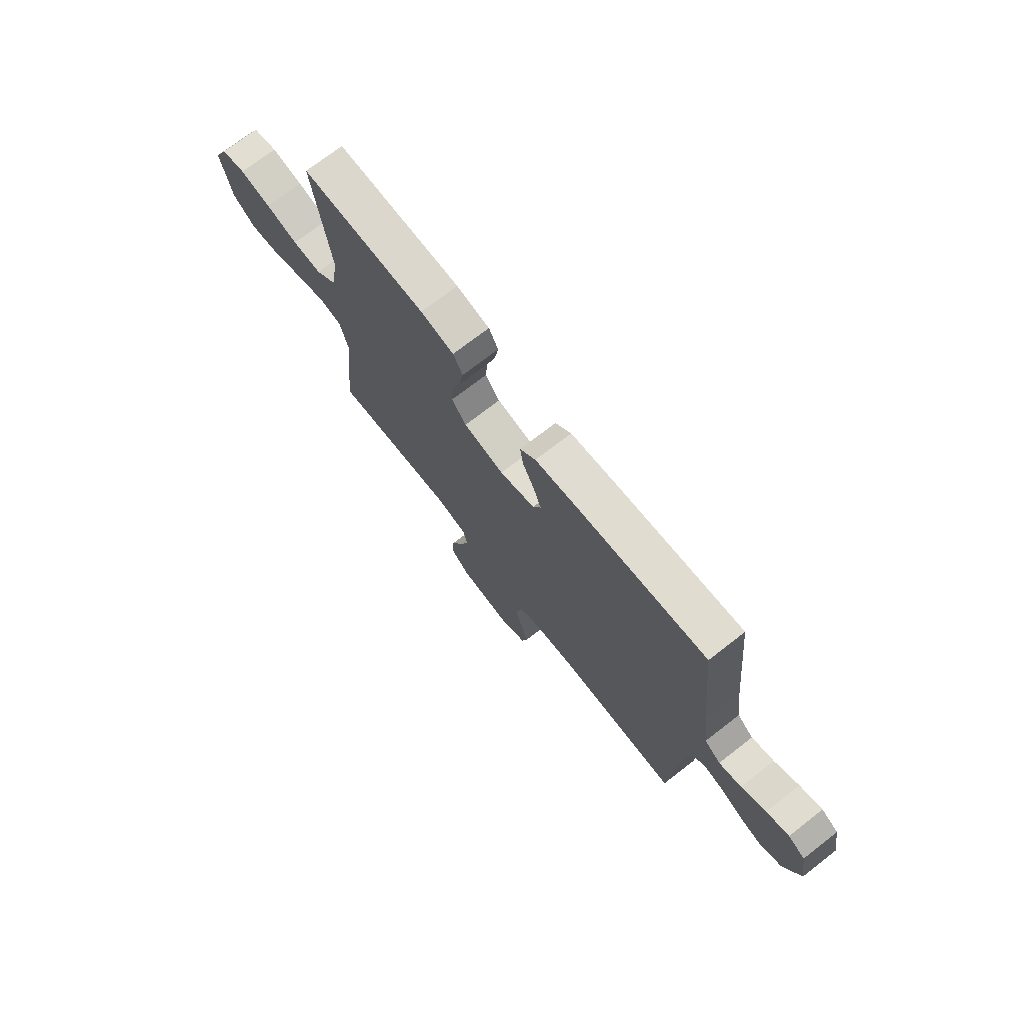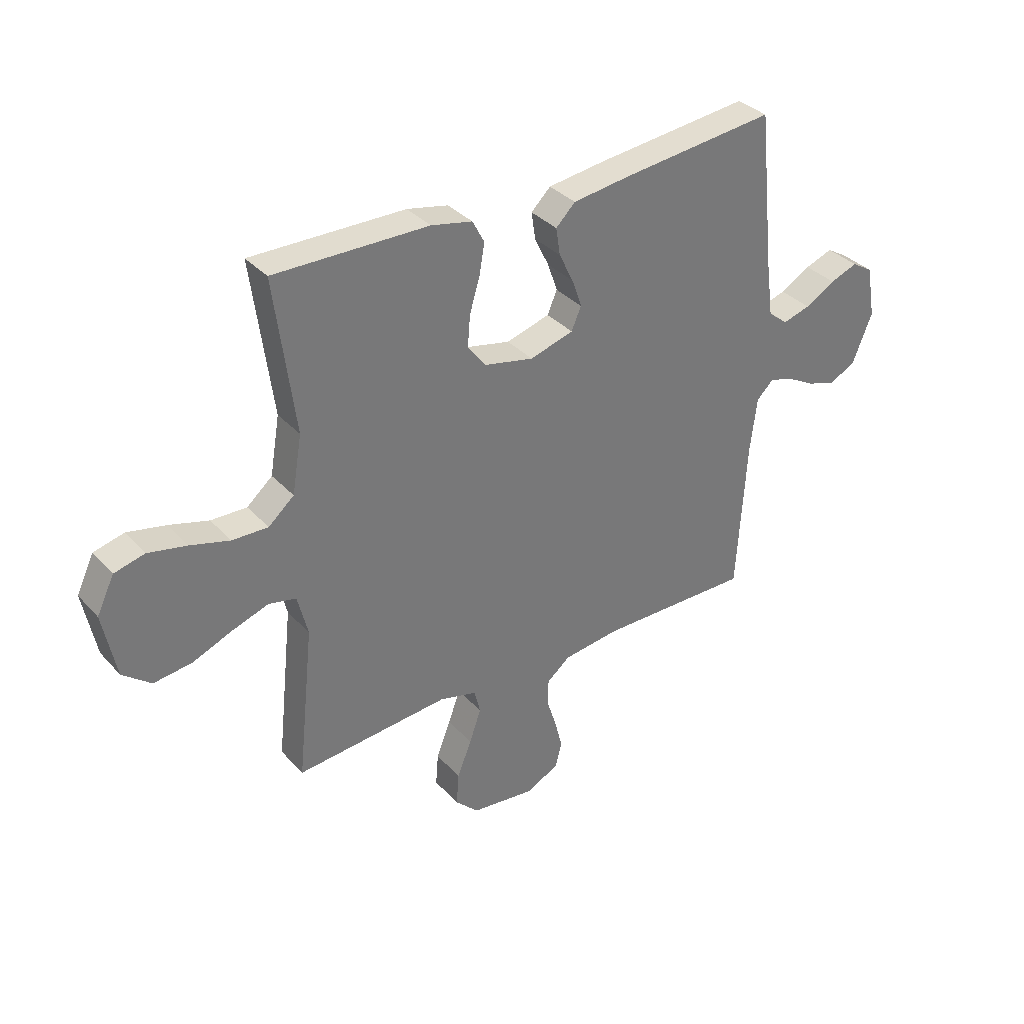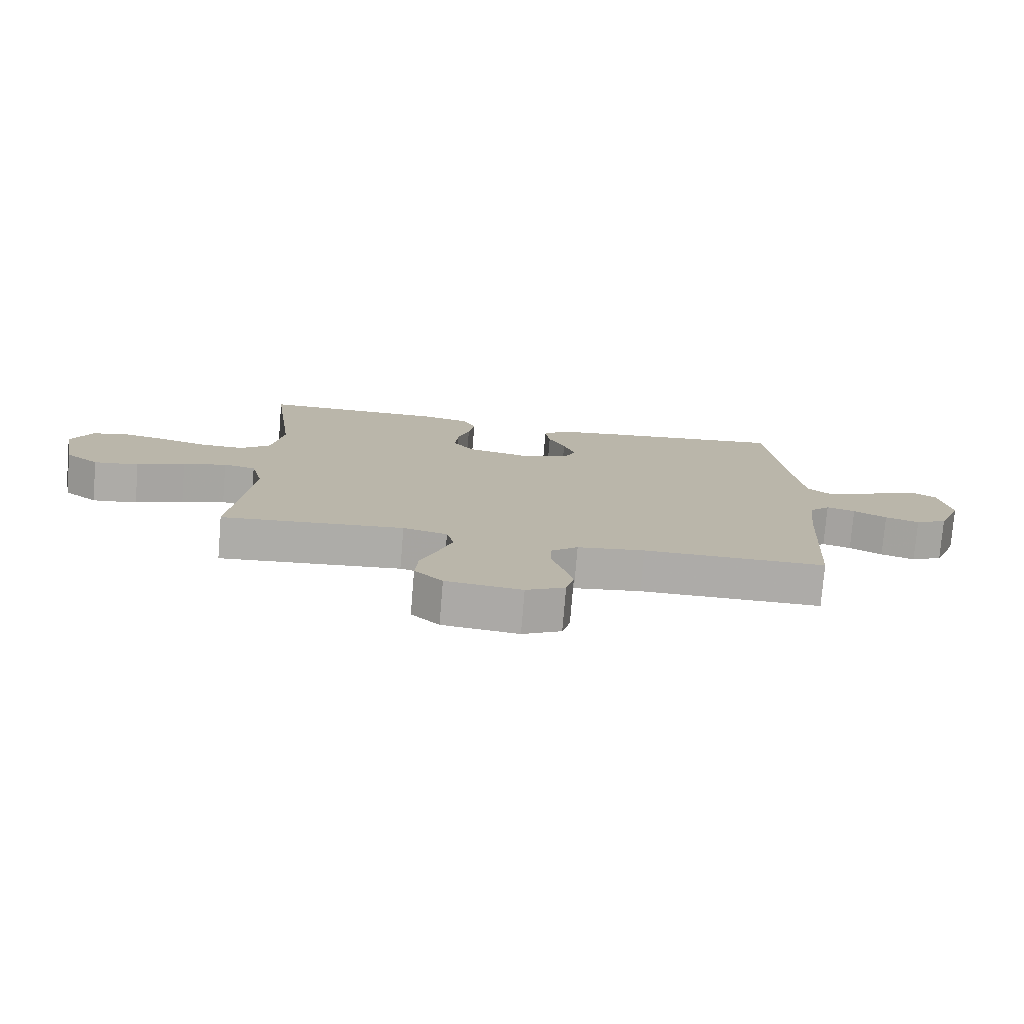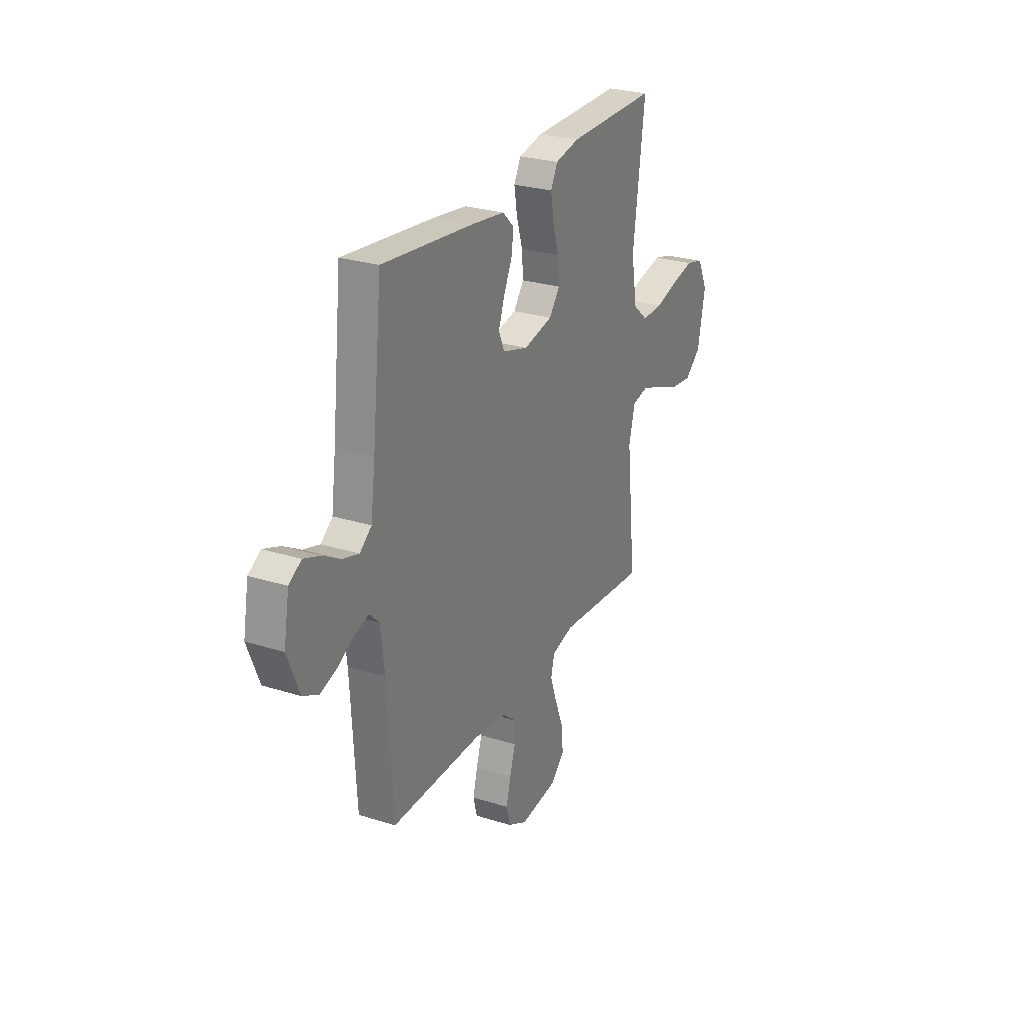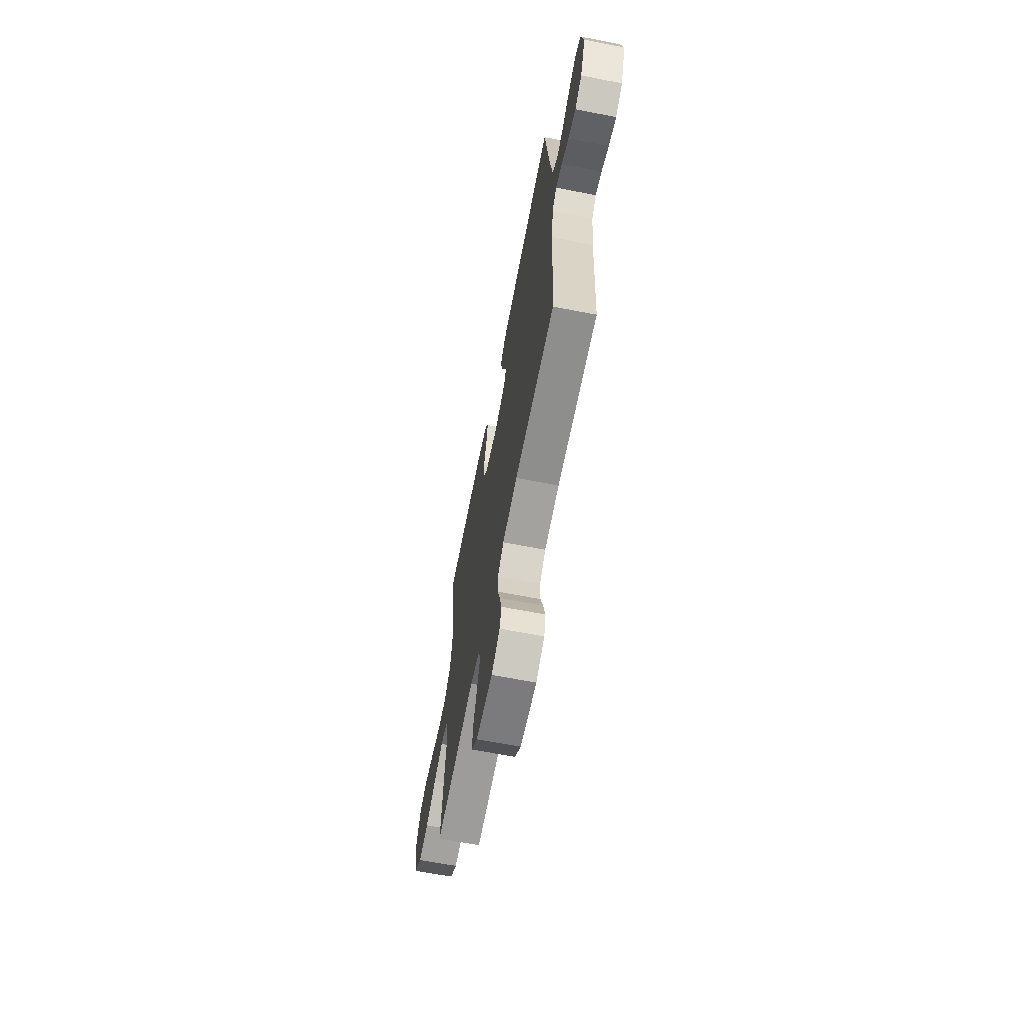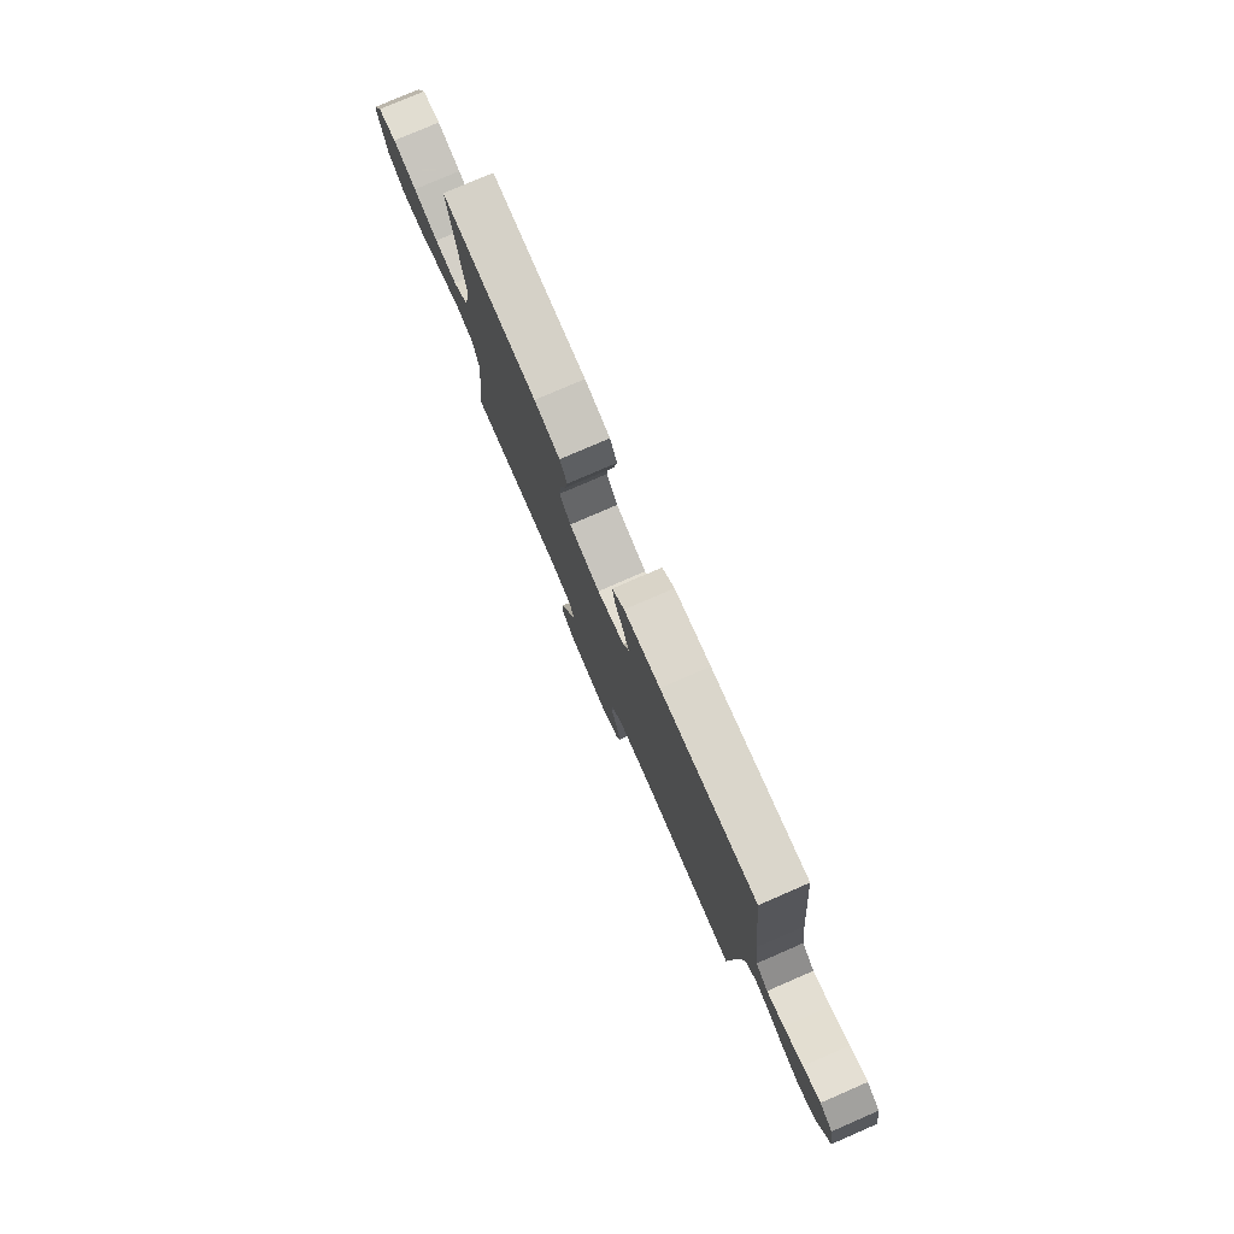
<metadata>
{"format":"obj","ext":"obj","renderer":"f3d","projection":"perspective","resolution":1024,"background":"white","views":[{"elev":72.8,"azim":-127.8,"up":"+Z"},{"elev":34.6,"azim":144.4,"up":"+Z"},{"elev":-76.6,"azim":175.3,"up":"+Z"},{"elev":26.7,"azim":-63.8,"up":"+Z"},{"elev":-65.4,"azim":-101.0,"up":"+Z"},{"elev":78.9,"azim":-113.4,"up":"+Z"}]}
</metadata>
<code>
v 0.5 0.07 -0.5
v 0.2 0.07 -0.475
v 0.127 0.07 -0.494
v 0.115 0.07 -0.542
v 0.138 0.07 -0.607
v 0.166 0.07 -0.678
v 0.171 0.07 -0.742
v 0.125 0.07 -0.787
v 0 0.07 -0.802
v -0.064 0.07 -0.769
v -0.077 0.07 -0.72
v -0.062 0.07 -0.661
v -0.043 0.07 -0.601
v -0.044 0.07 -0.548
v -0.089 0.07 -0.511
v -0.2 0.07 -0.497
v -0.5 0.07 -0.5
v -0.518 0.07 -0.2
v -0.531 0.07 -0.093
v -0.564 0.07 -0.061
v -0.611 0.07 -0.075
v -0.665 0.07 -0.105
v -0.721 0.07 -0.123
v -0.773 0.07 -0.097
v -0.812 0.07 0
v -0.794 0.07 0.102
v -0.753 0.07 0.127
v -0.699 0.07 0.107
v -0.64 0.07 0.073
v -0.586 0.07 0.057
v -0.547 0.07 0.088
v -0.532 0.07 0.2
v -0.5 0.07 0.5
v -0.2 0.07 0.468
v -0.087 0.07 0.453
v -0.049 0.07 0.416
v -0.057 0.07 0.363
v -0.085 0.07 0.305
v -0.104 0.07 0.25
v -0.085 0.07 0.206
v 0 0.07 0.181
v 0.097 0.07 0.202
v 0.132 0.07 0.248
v 0.127 0.07 0.309
v 0.107 0.07 0.375
v 0.097 0.07 0.435
v 0.12 0.07 0.479
v 0.2 0.07 0.496
v 0.5 0.07 0.5
v 0.461 0.07 0.2
v 0.48 0.07 0.088
v 0.53 0.07 0.045
v 0.6 0.07 0.047
v 0.677 0.07 0.069
v 0.752 0.07 0.085
v 0.811 0.07 0.07
v 0.845 0.07 0
v 0.82 0.07 -0.128
v 0.765 0.07 -0.172
v 0.691 0.07 -0.163
v 0.612 0.07 -0.131
v 0.541 0.07 -0.107
v 0.488 0.07 -0.119
v 0.468 0.07 -0.2
v 0.5 0 -0.5
v 0.2 0 -0.475
v 0.127 0 -0.494
v 0.115 0 -0.542
v 0.138 0 -0.607
v 0.166 0 -0.678
v 0.171 0 -0.742
v 0.125 0 -0.787
v 0 0 -0.802
v -0.064 0 -0.769
v -0.077 0 -0.72
v -0.062 0 -0.661
v -0.043 0 -0.601
v -0.044 0 -0.548
v -0.089 0 -0.511
v -0.2 0 -0.497
v -0.5 0 -0.5
v -0.518 0 -0.2
v -0.531 0 -0.093
v -0.564 0 -0.061
v -0.611 0 -0.075
v -0.665 0 -0.105
v -0.721 0 -0.123
v -0.773 0 -0.097
v -0.812 0 0
v -0.794 0 0.102
v -0.753 0 0.127
v -0.699 0 0.107
v -0.64 0 0.073
v -0.586 0 0.057
v -0.547 0 0.088
v -0.532 0 0.2
v -0.5 0 0.5
v -0.2 0 0.468
v -0.087 0 0.453
v -0.049 0 0.416
v -0.057 0 0.363
v -0.085 0 0.305
v -0.104 0 0.25
v -0.085 0 0.206
v 0 0 0.181
v 0.097 0 0.202
v 0.132 0 0.248
v 0.127 0 0.309
v 0.107 0 0.375
v 0.097 0 0.435
v 0.12 0 0.479
v 0.2 0 0.496
v 0.5 0 0.5
v 0.461 0 0.2
v 0.48 0 0.088
v 0.53 0 0.045
v 0.6 0 0.047
v 0.677 0 0.069
v 0.752 0 0.085
v 0.811 0 0.07
v 0.845 0 0
v 0.82 0 -0.128
v 0.765 0 -0.172
v 0.691 0 -0.163
v 0.612 0 -0.131
v 0.541 0 -0.107
v 0.488 0 -0.119
v 0.468 0 -0.2
f 58 59 60 61
f 58 61 62
f 57 58 62
f 56 57 62 63
f 53 54 55 56
f 47 48 49 50
f 47 50 51
f 44 45 46 47
f 43 44 47 51
f 42 43 51 52
f 35 36 37 38
f 35 38 39
f 32 33 34 35
f 31 32 35 39
f 30 31 39 40
f 26 27 28 29
f 26 29 30
f 25 26 30
f 24 25 30
f 21 22 23 24
f 20 21 24 30
f 19 20 30 40
f 16 17 18
f 15 16 18 19
f 14 15 19 40
f 10 11 12 13
f 8 9 10 13
f 8 13 14
f 5 6 7 8
f 4 5 8 14
f 3 4 14 40
f 64 1 2
f 63 64 2 3
f 53 56 63
f 52 53 63 3
f 41 42 52 3
f 3 40 41
f 125 124 123 122
f 126 125 122
f 126 122 121
f 127 126 121 120
f 120 119 118 117
f 114 113 112 111
f 115 114 111
f 111 110 109 108
f 115 111 108 107
f 116 115 107 106
f 102 101 100 99
f 103 102 99
f 99 98 97 96
f 103 99 96 95
f 104 103 95 94
f 93 92 91 90
f 94 93 90
f 94 90 89
f 94 89 88
f 88 87 86 85
f 94 88 85 84
f 104 94 84 83
f 82 81 80
f 83 82 80 79
f 104 83 79 78
f 77 76 75 74
f 77 74 73 72
f 78 77 72
f 72 71 70 69
f 78 72 69 68
f 104 78 68 67
f 66 65 128
f 67 66 128 127
f 127 120 117
f 67 127 117 116
f 67 116 106 105
f 105 104 67
f 1 65 66 2
f 2 66 67 3
f 3 67 68 4
f 4 68 69 5
f 5 69 70 6
f 6 70 71 7
f 7 71 72 8
f 8 72 73 9
f 9 73 74 10
f 10 74 75 11
f 11 75 76 12
f 12 76 77 13
f 13 77 78 14
f 14 78 79 15
f 15 79 80 16
f 16 80 81 17
f 17 81 82 18
f 18 82 83 19
f 19 83 84 20
f 20 84 85 21
f 21 85 86 22
f 22 86 87 23
f 23 87 88 24
f 24 88 89 25
f 25 89 90 26
f 26 90 91 27
f 27 91 92 28
f 28 92 93 29
f 29 93 94 30
f 30 94 95 31
f 31 95 96 32
f 32 96 97 33
f 33 97 98 34
f 34 98 99 35
f 35 99 100 36
f 36 100 101 37
f 37 101 102 38
f 38 102 103 39
f 39 103 104 40
f 40 104 105 41
f 41 105 106 42
f 42 106 107 43
f 43 107 108 44
f 44 108 109 45
f 45 109 110 46
f 46 110 111 47
f 47 111 112 48
f 48 112 113 49
f 49 113 114 50
f 50 114 115 51
f 51 115 116 52
f 52 116 117 53
f 53 117 118 54
f 54 118 119 55
f 55 119 120 56
f 56 120 121 57
f 57 121 122 58
f 58 122 123 59
f 59 123 124 60
f 60 124 125 61
f 61 125 126 62
f 62 126 127 63
f 63 127 128 64
f 64 128 65 1

</code>
